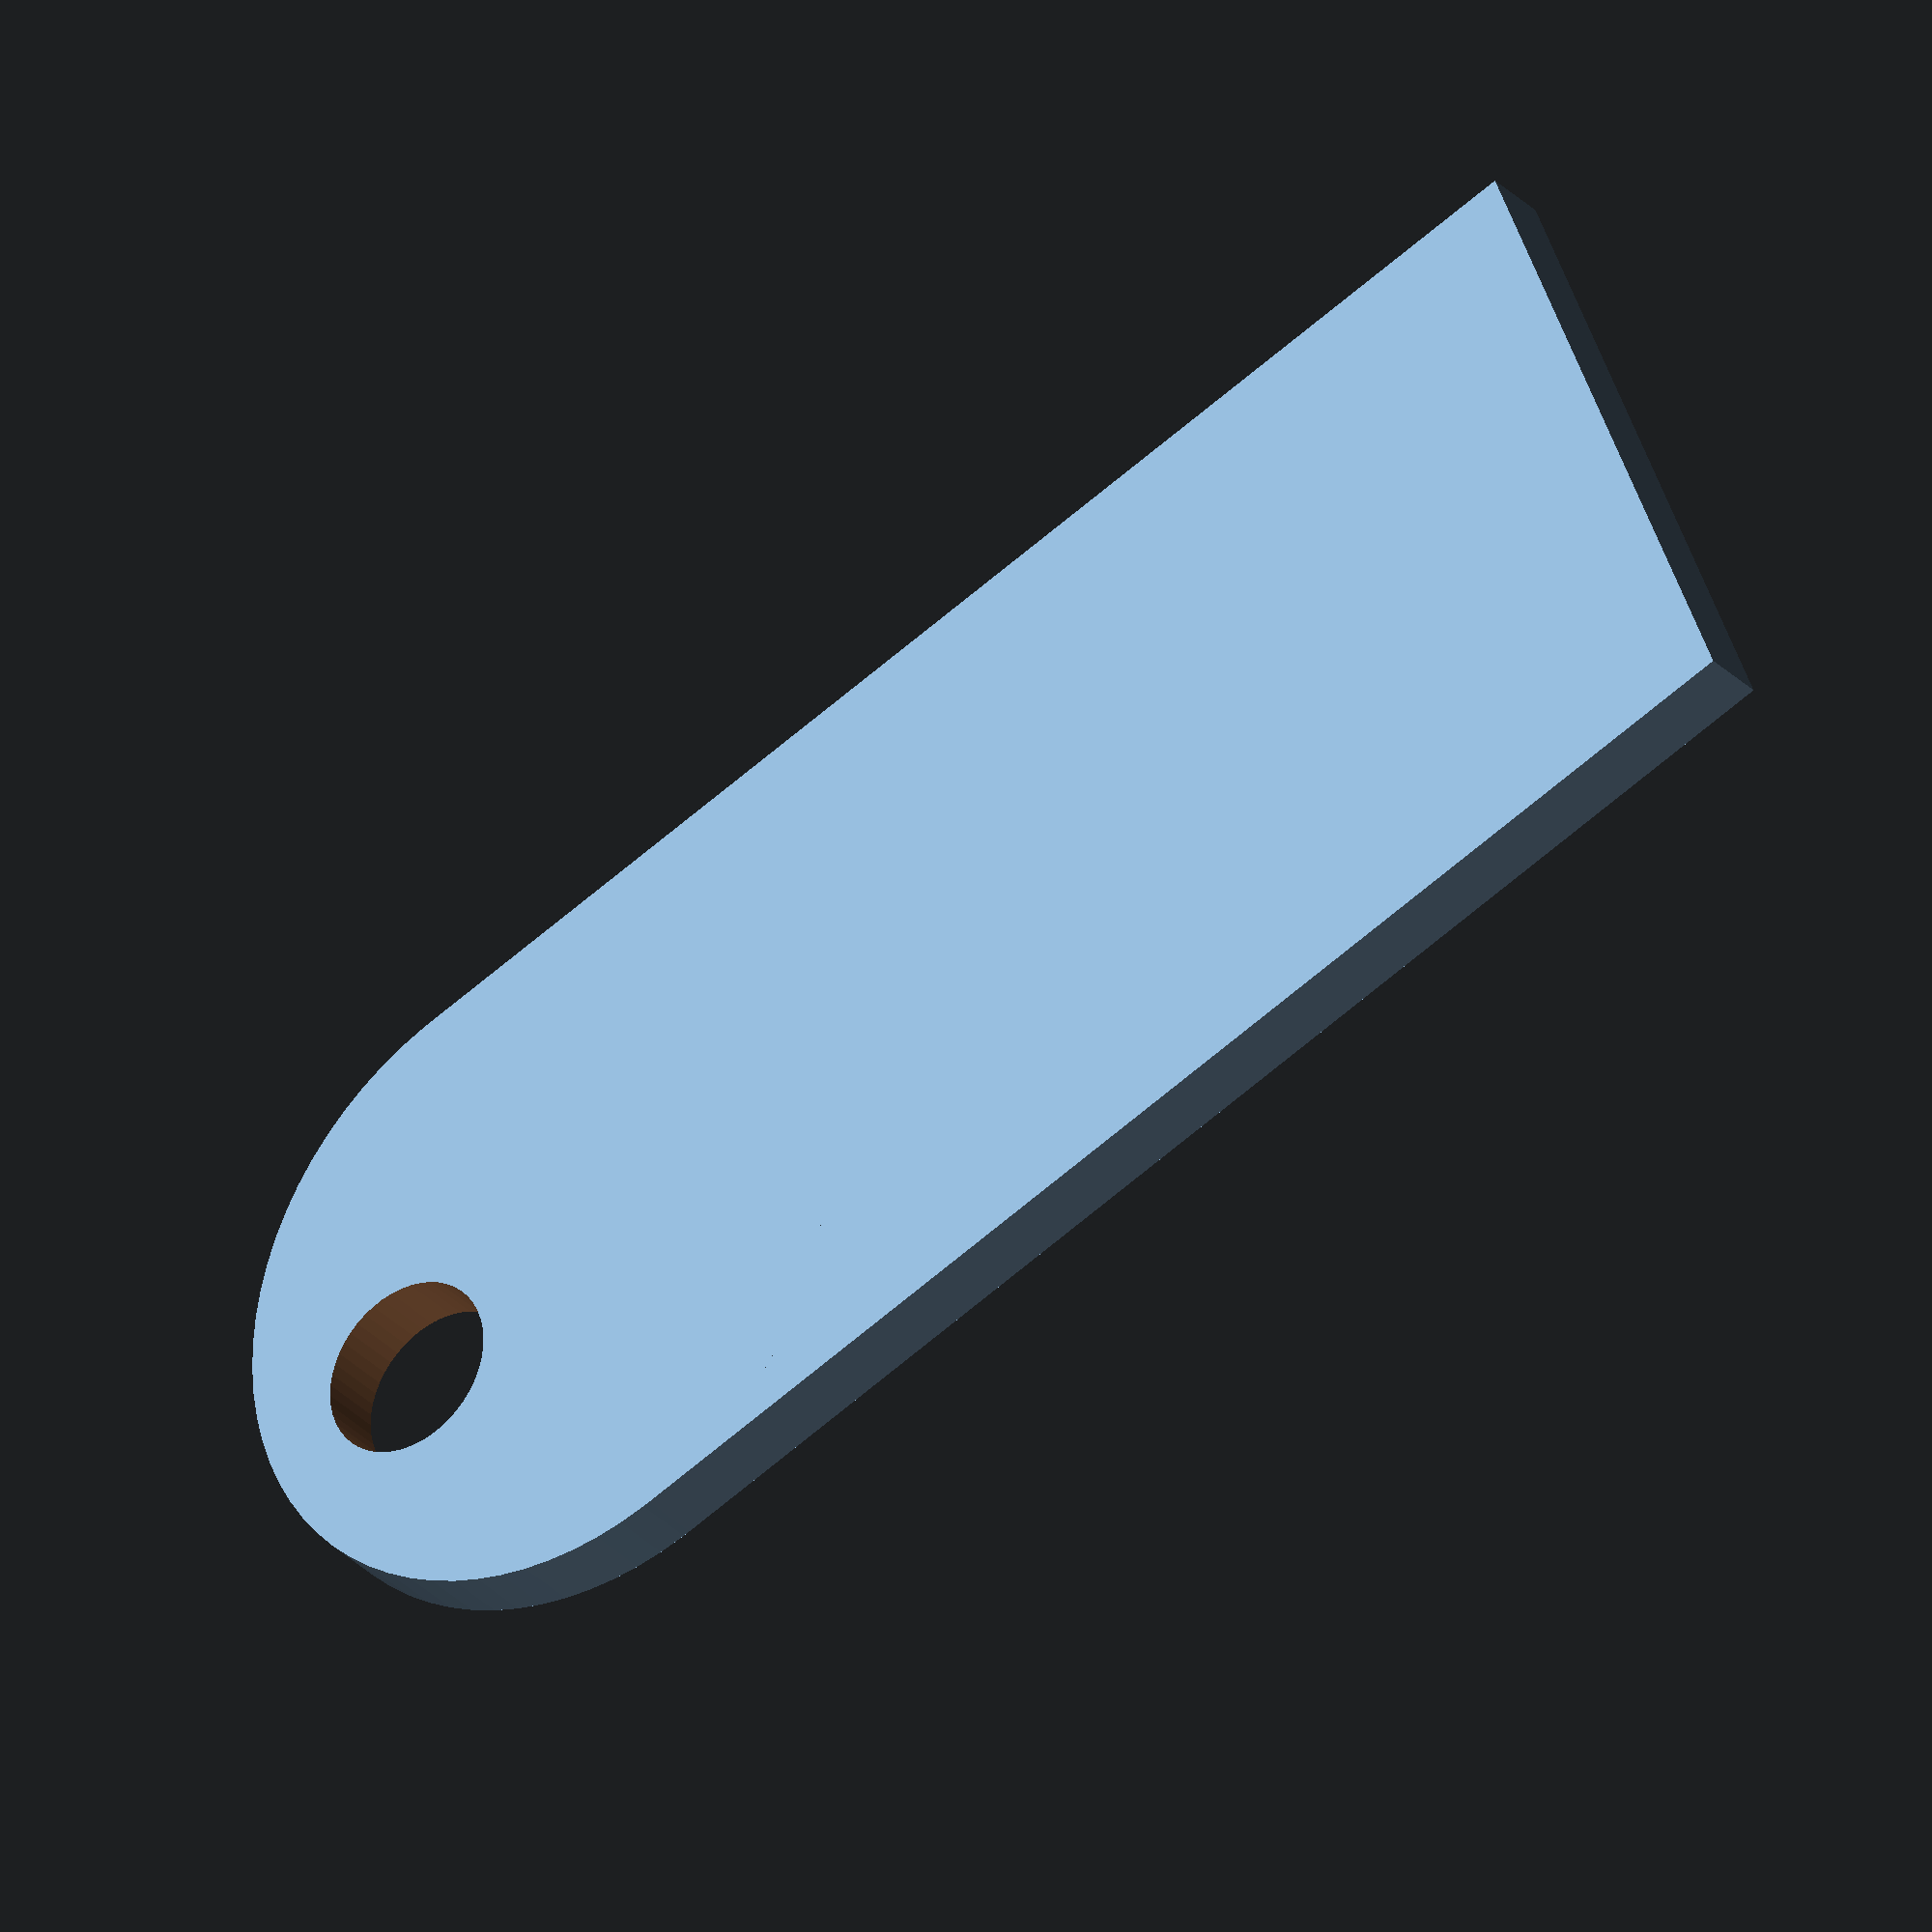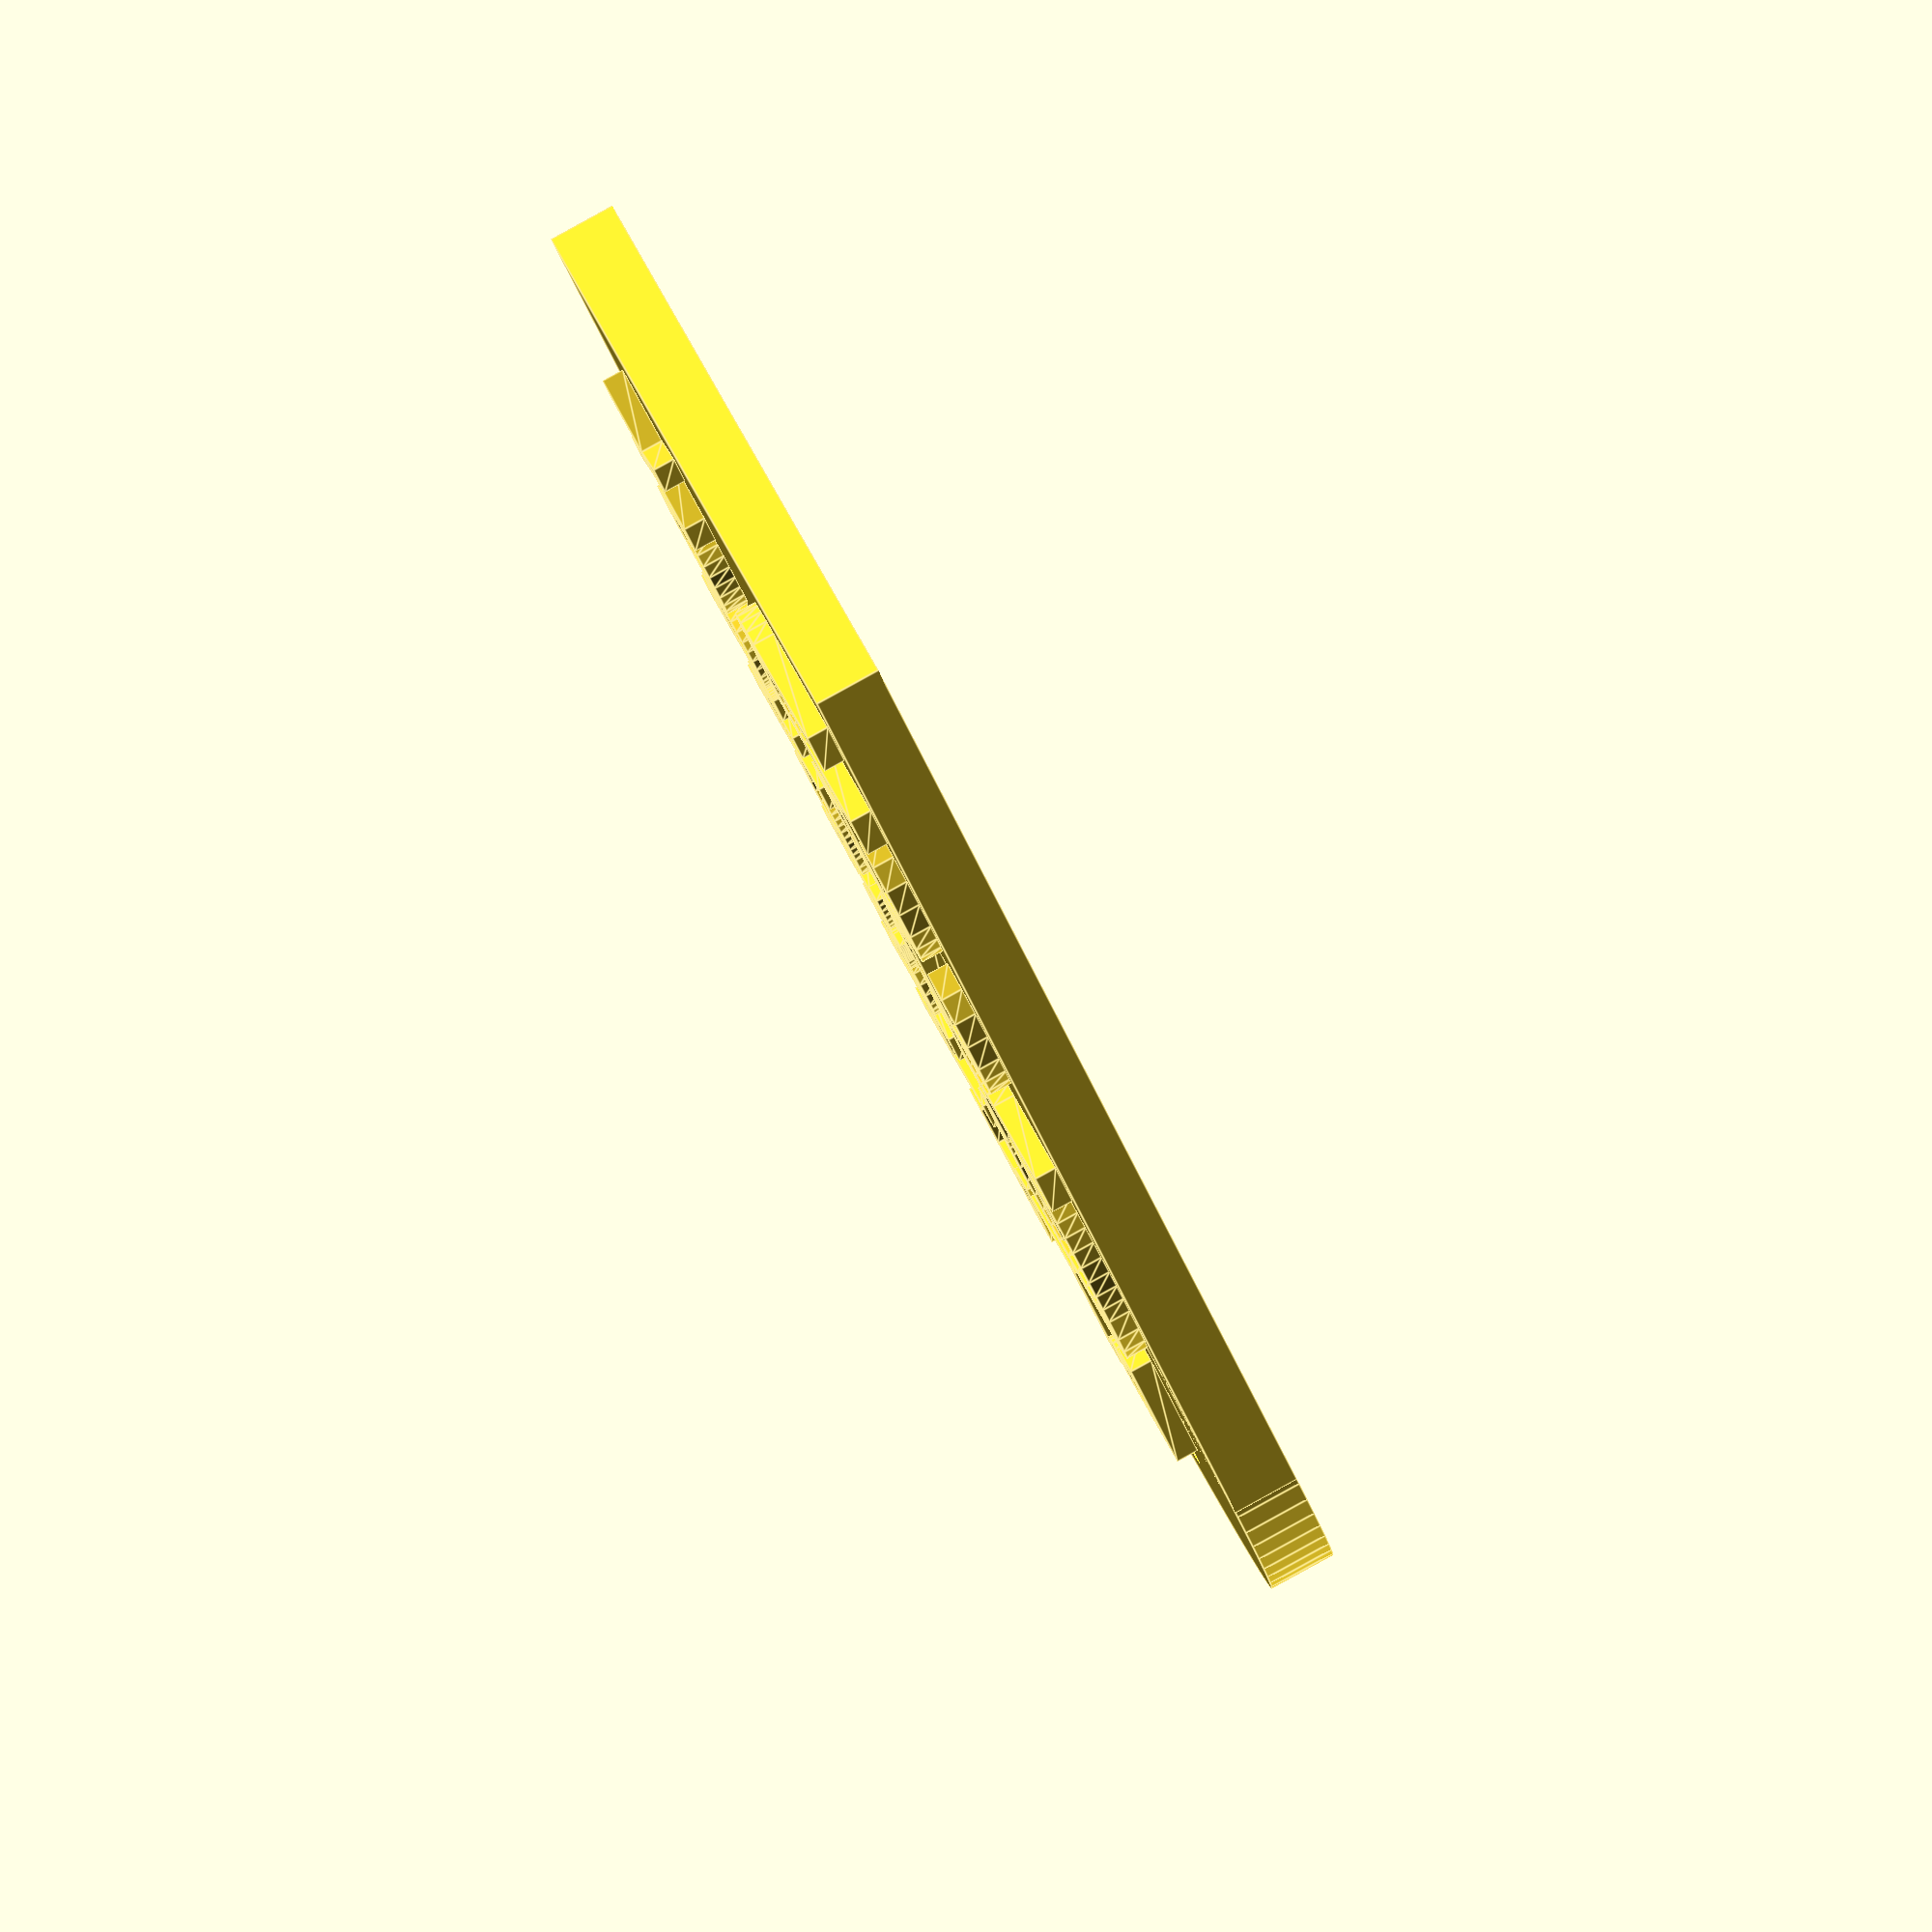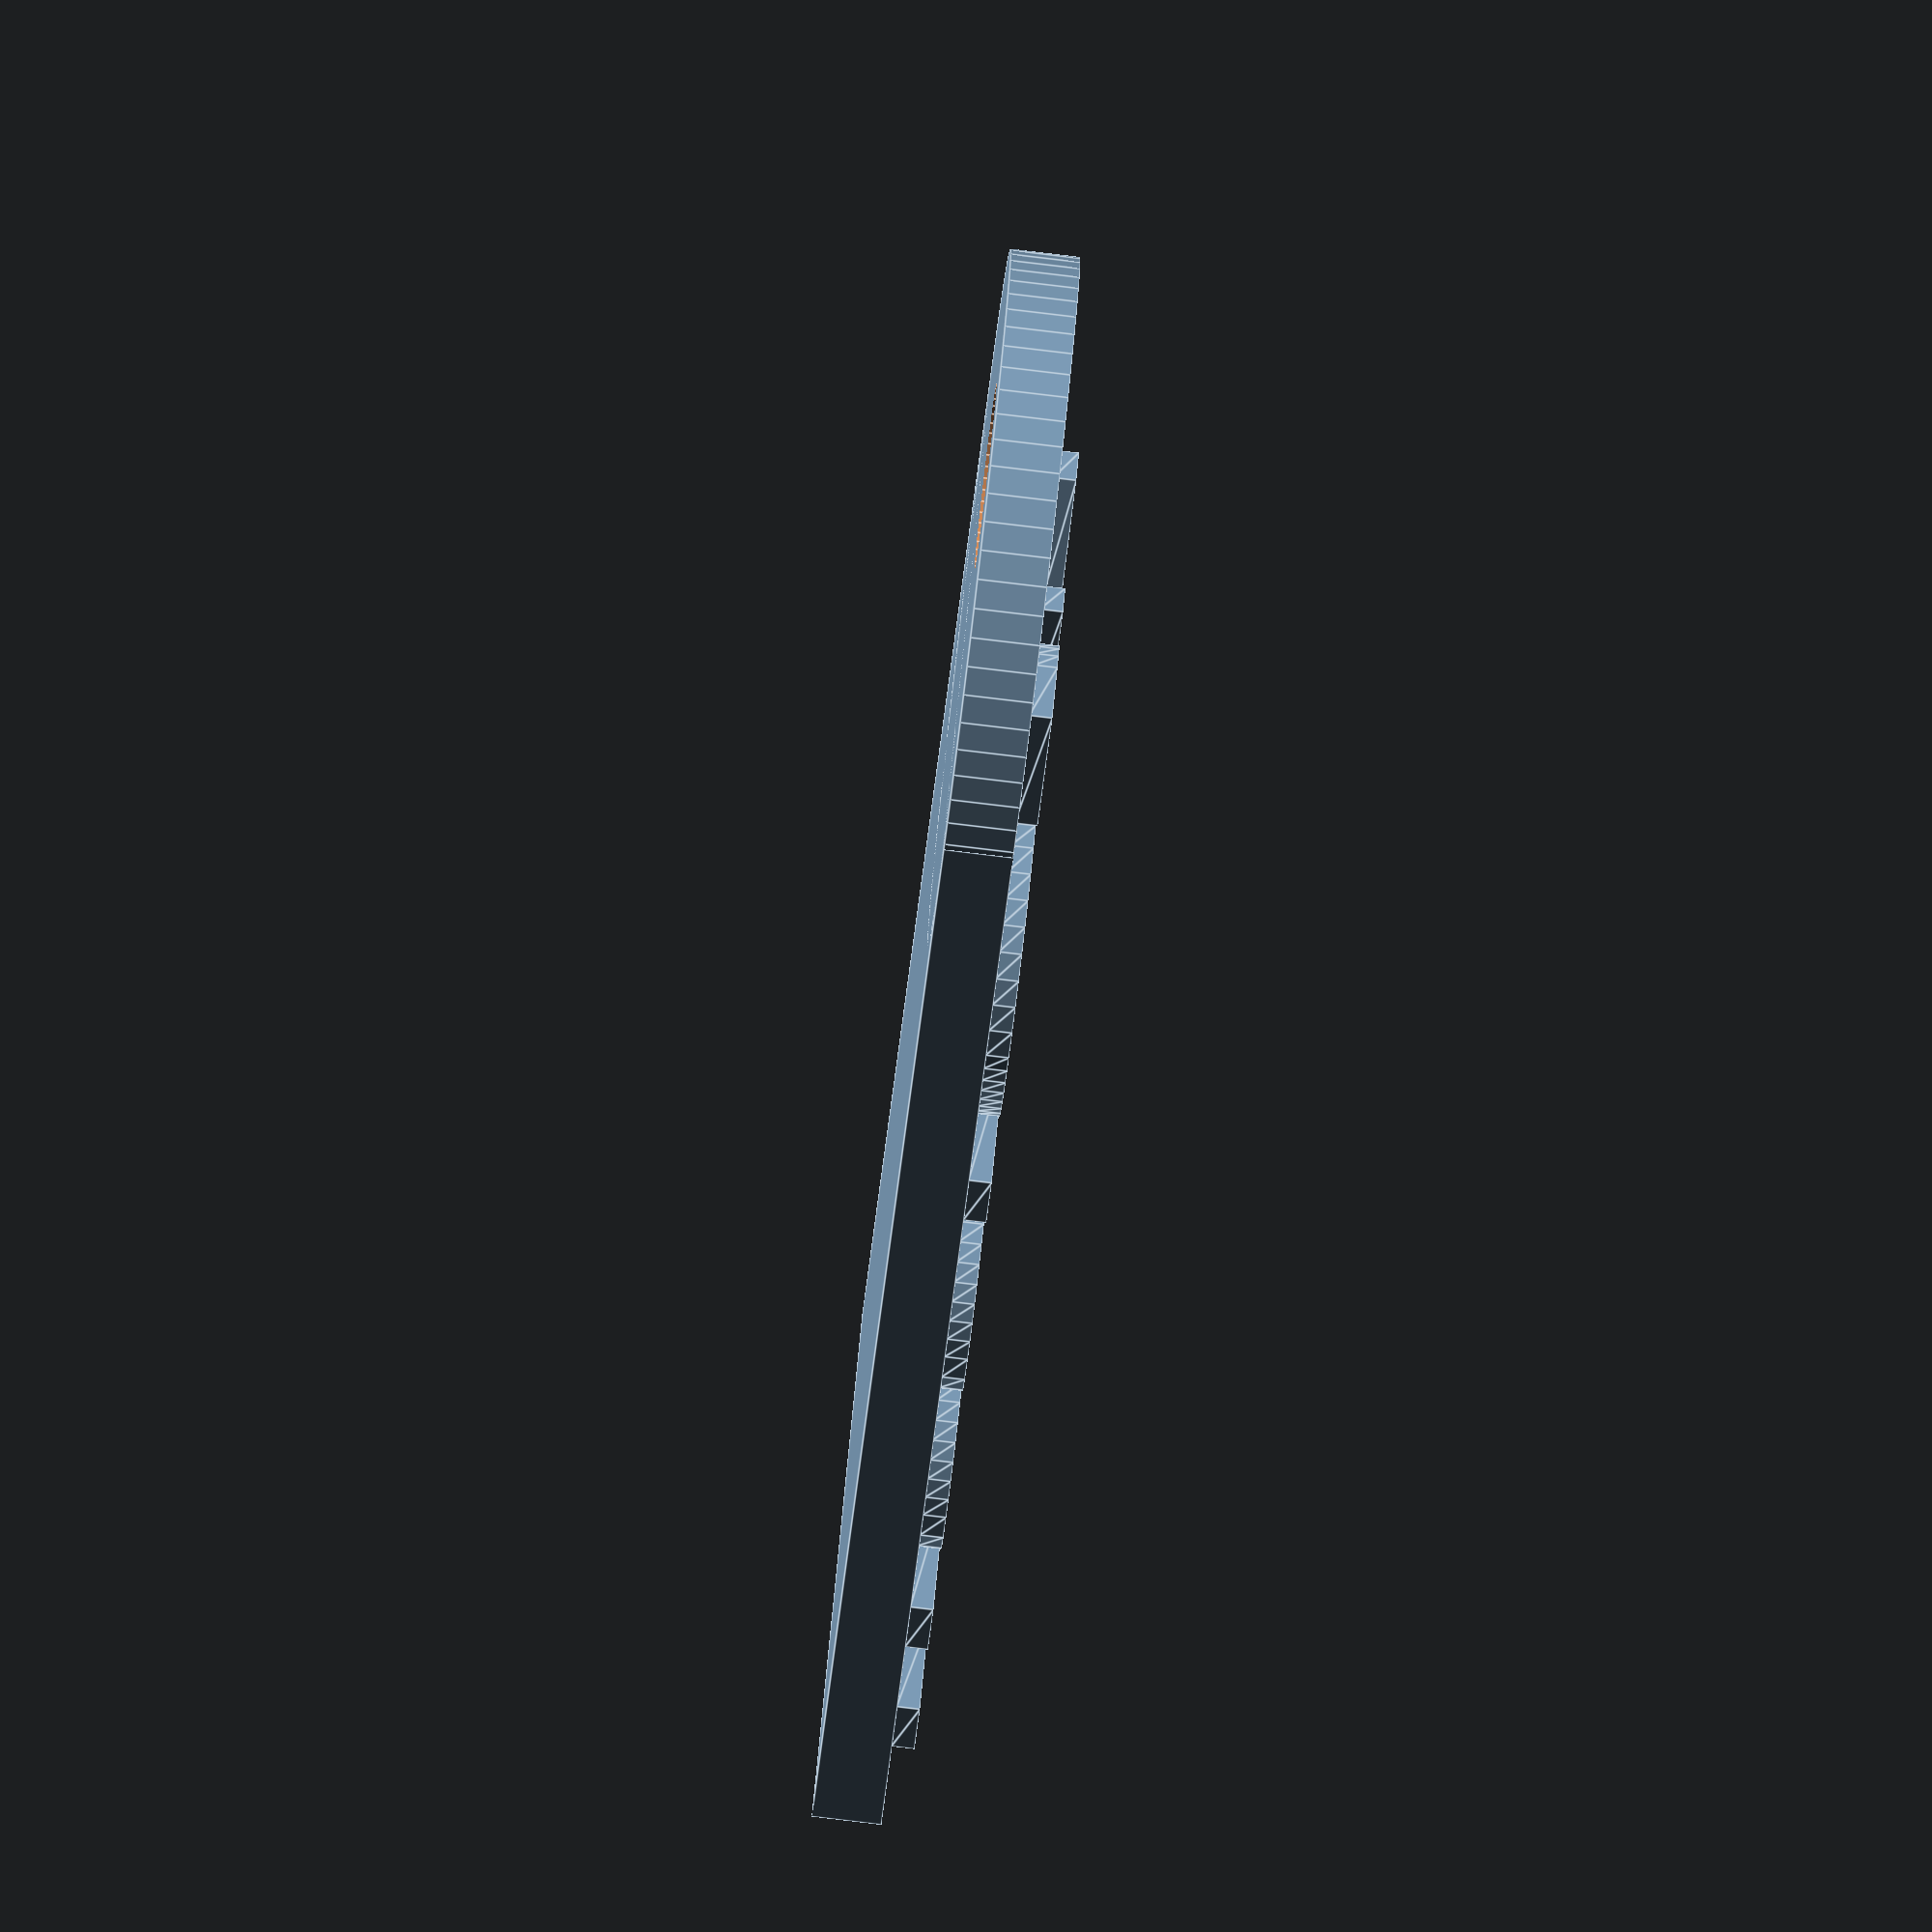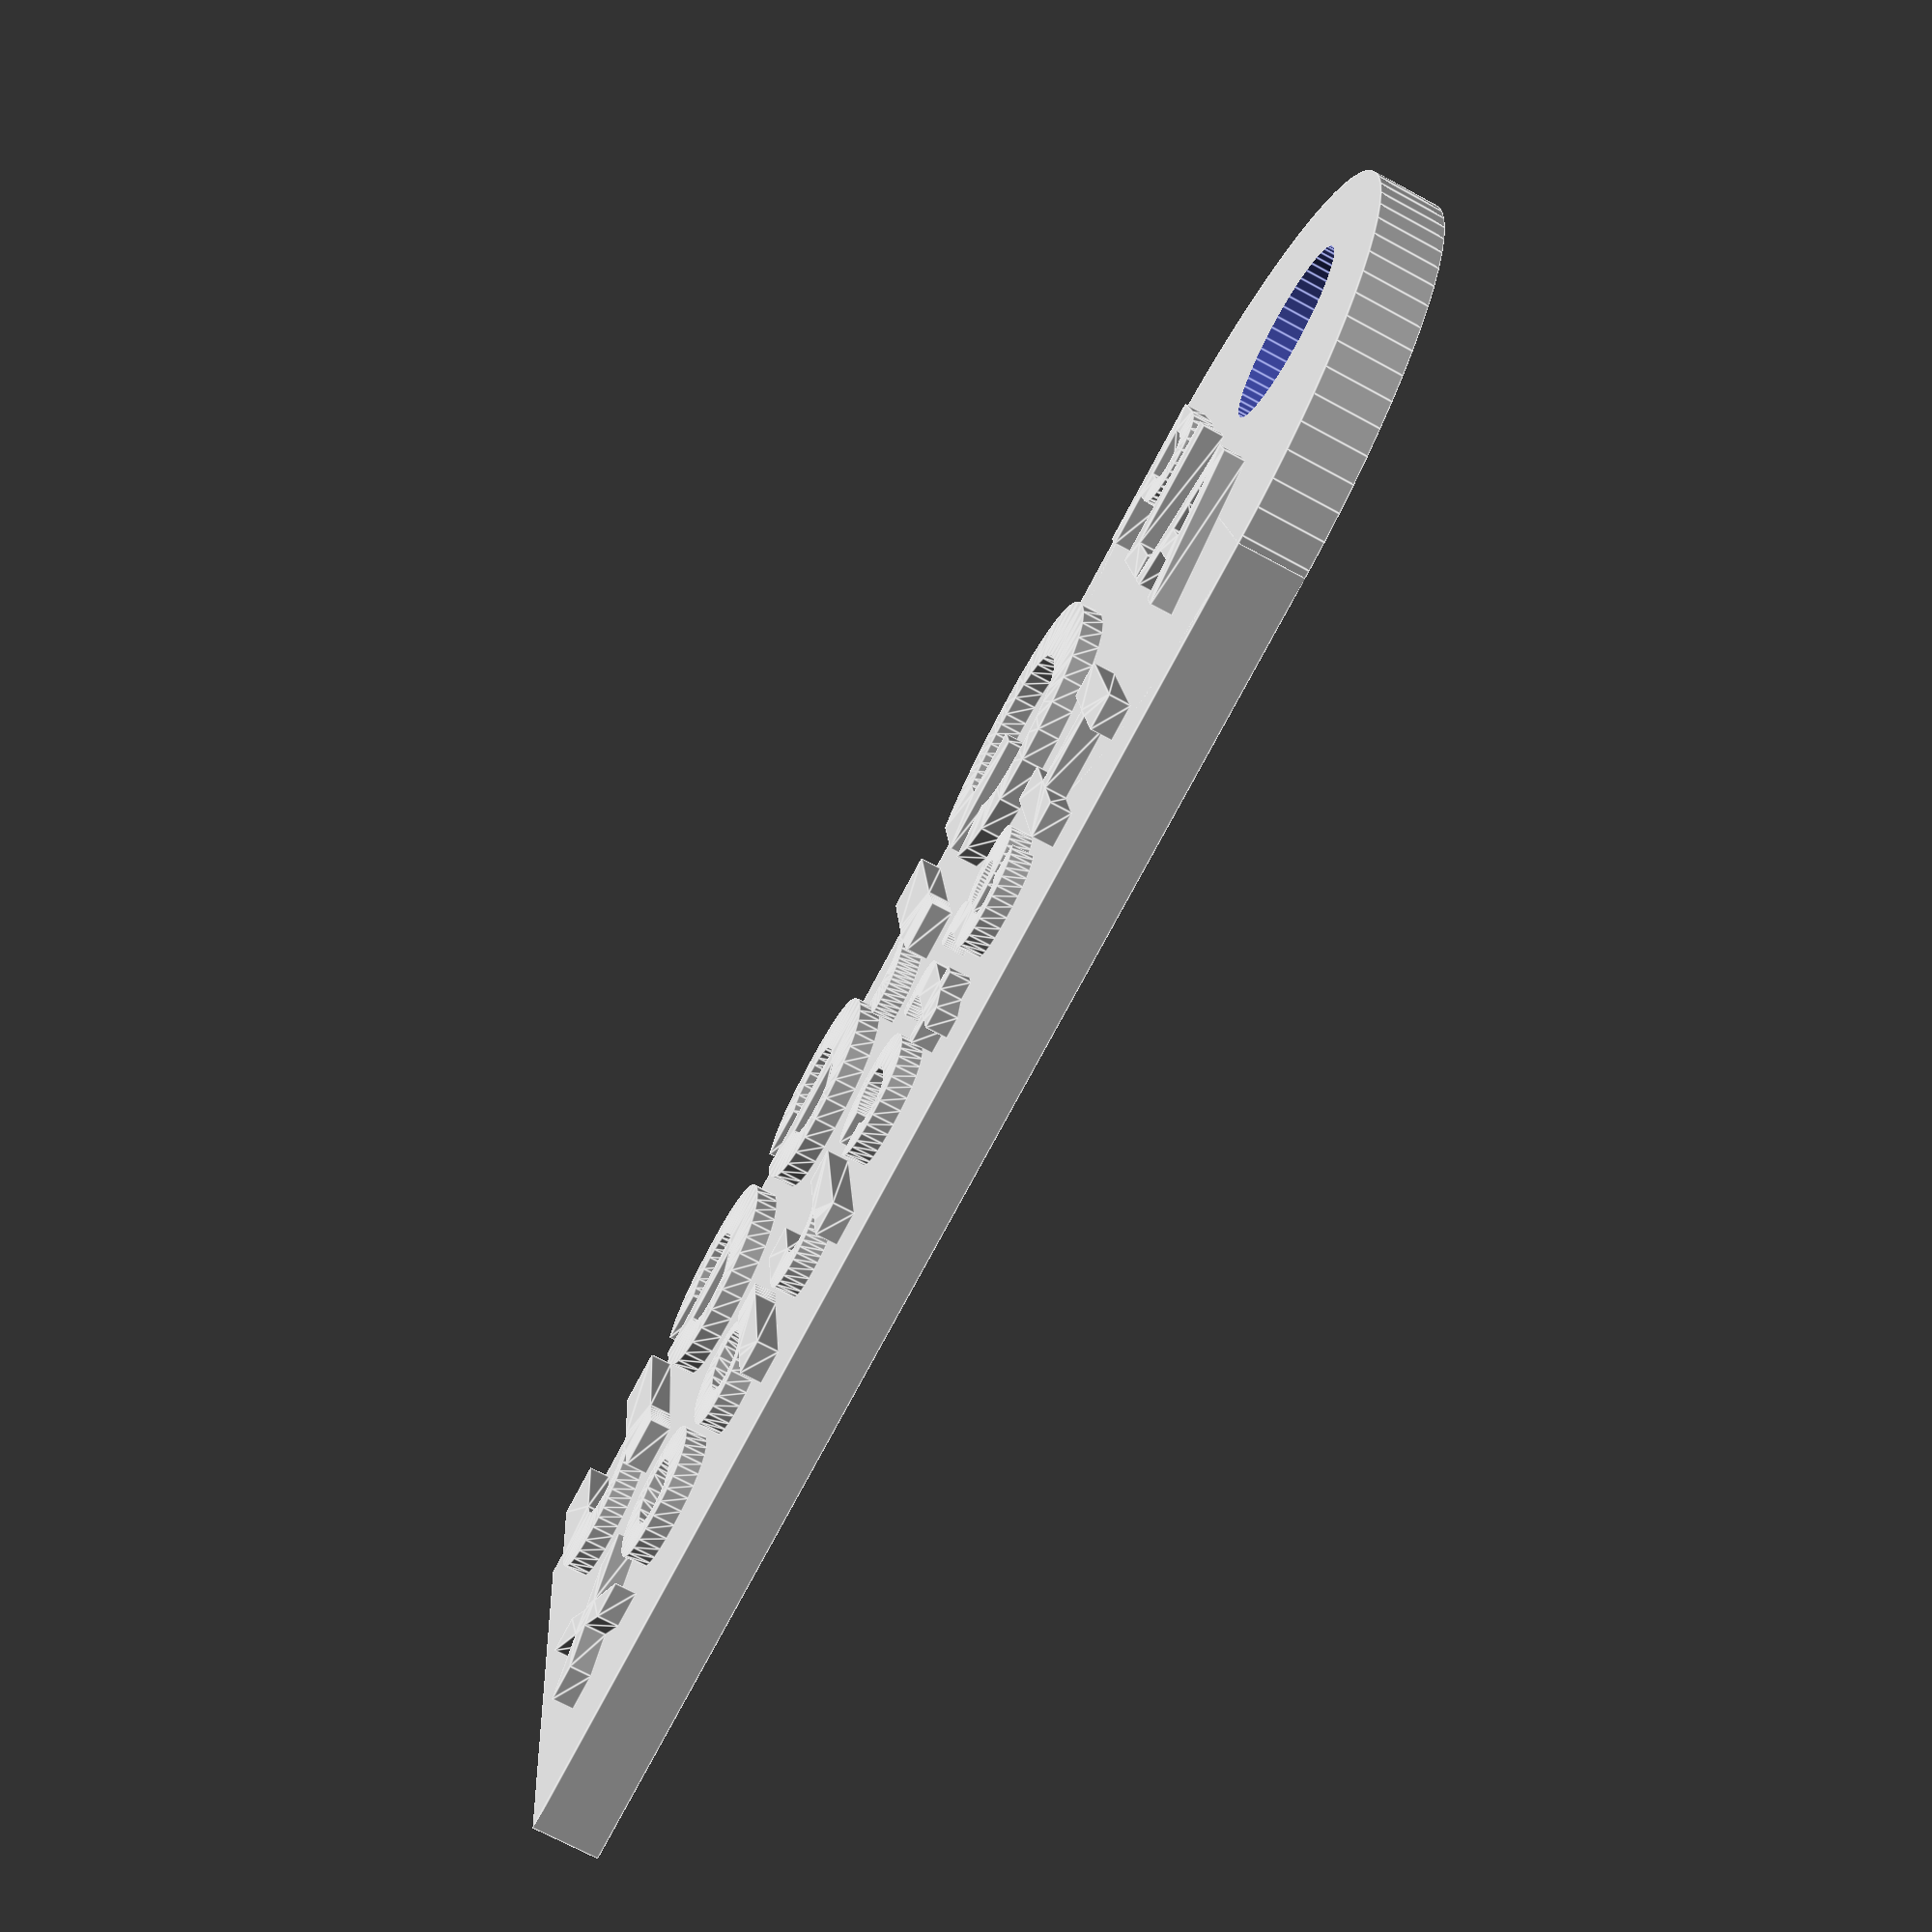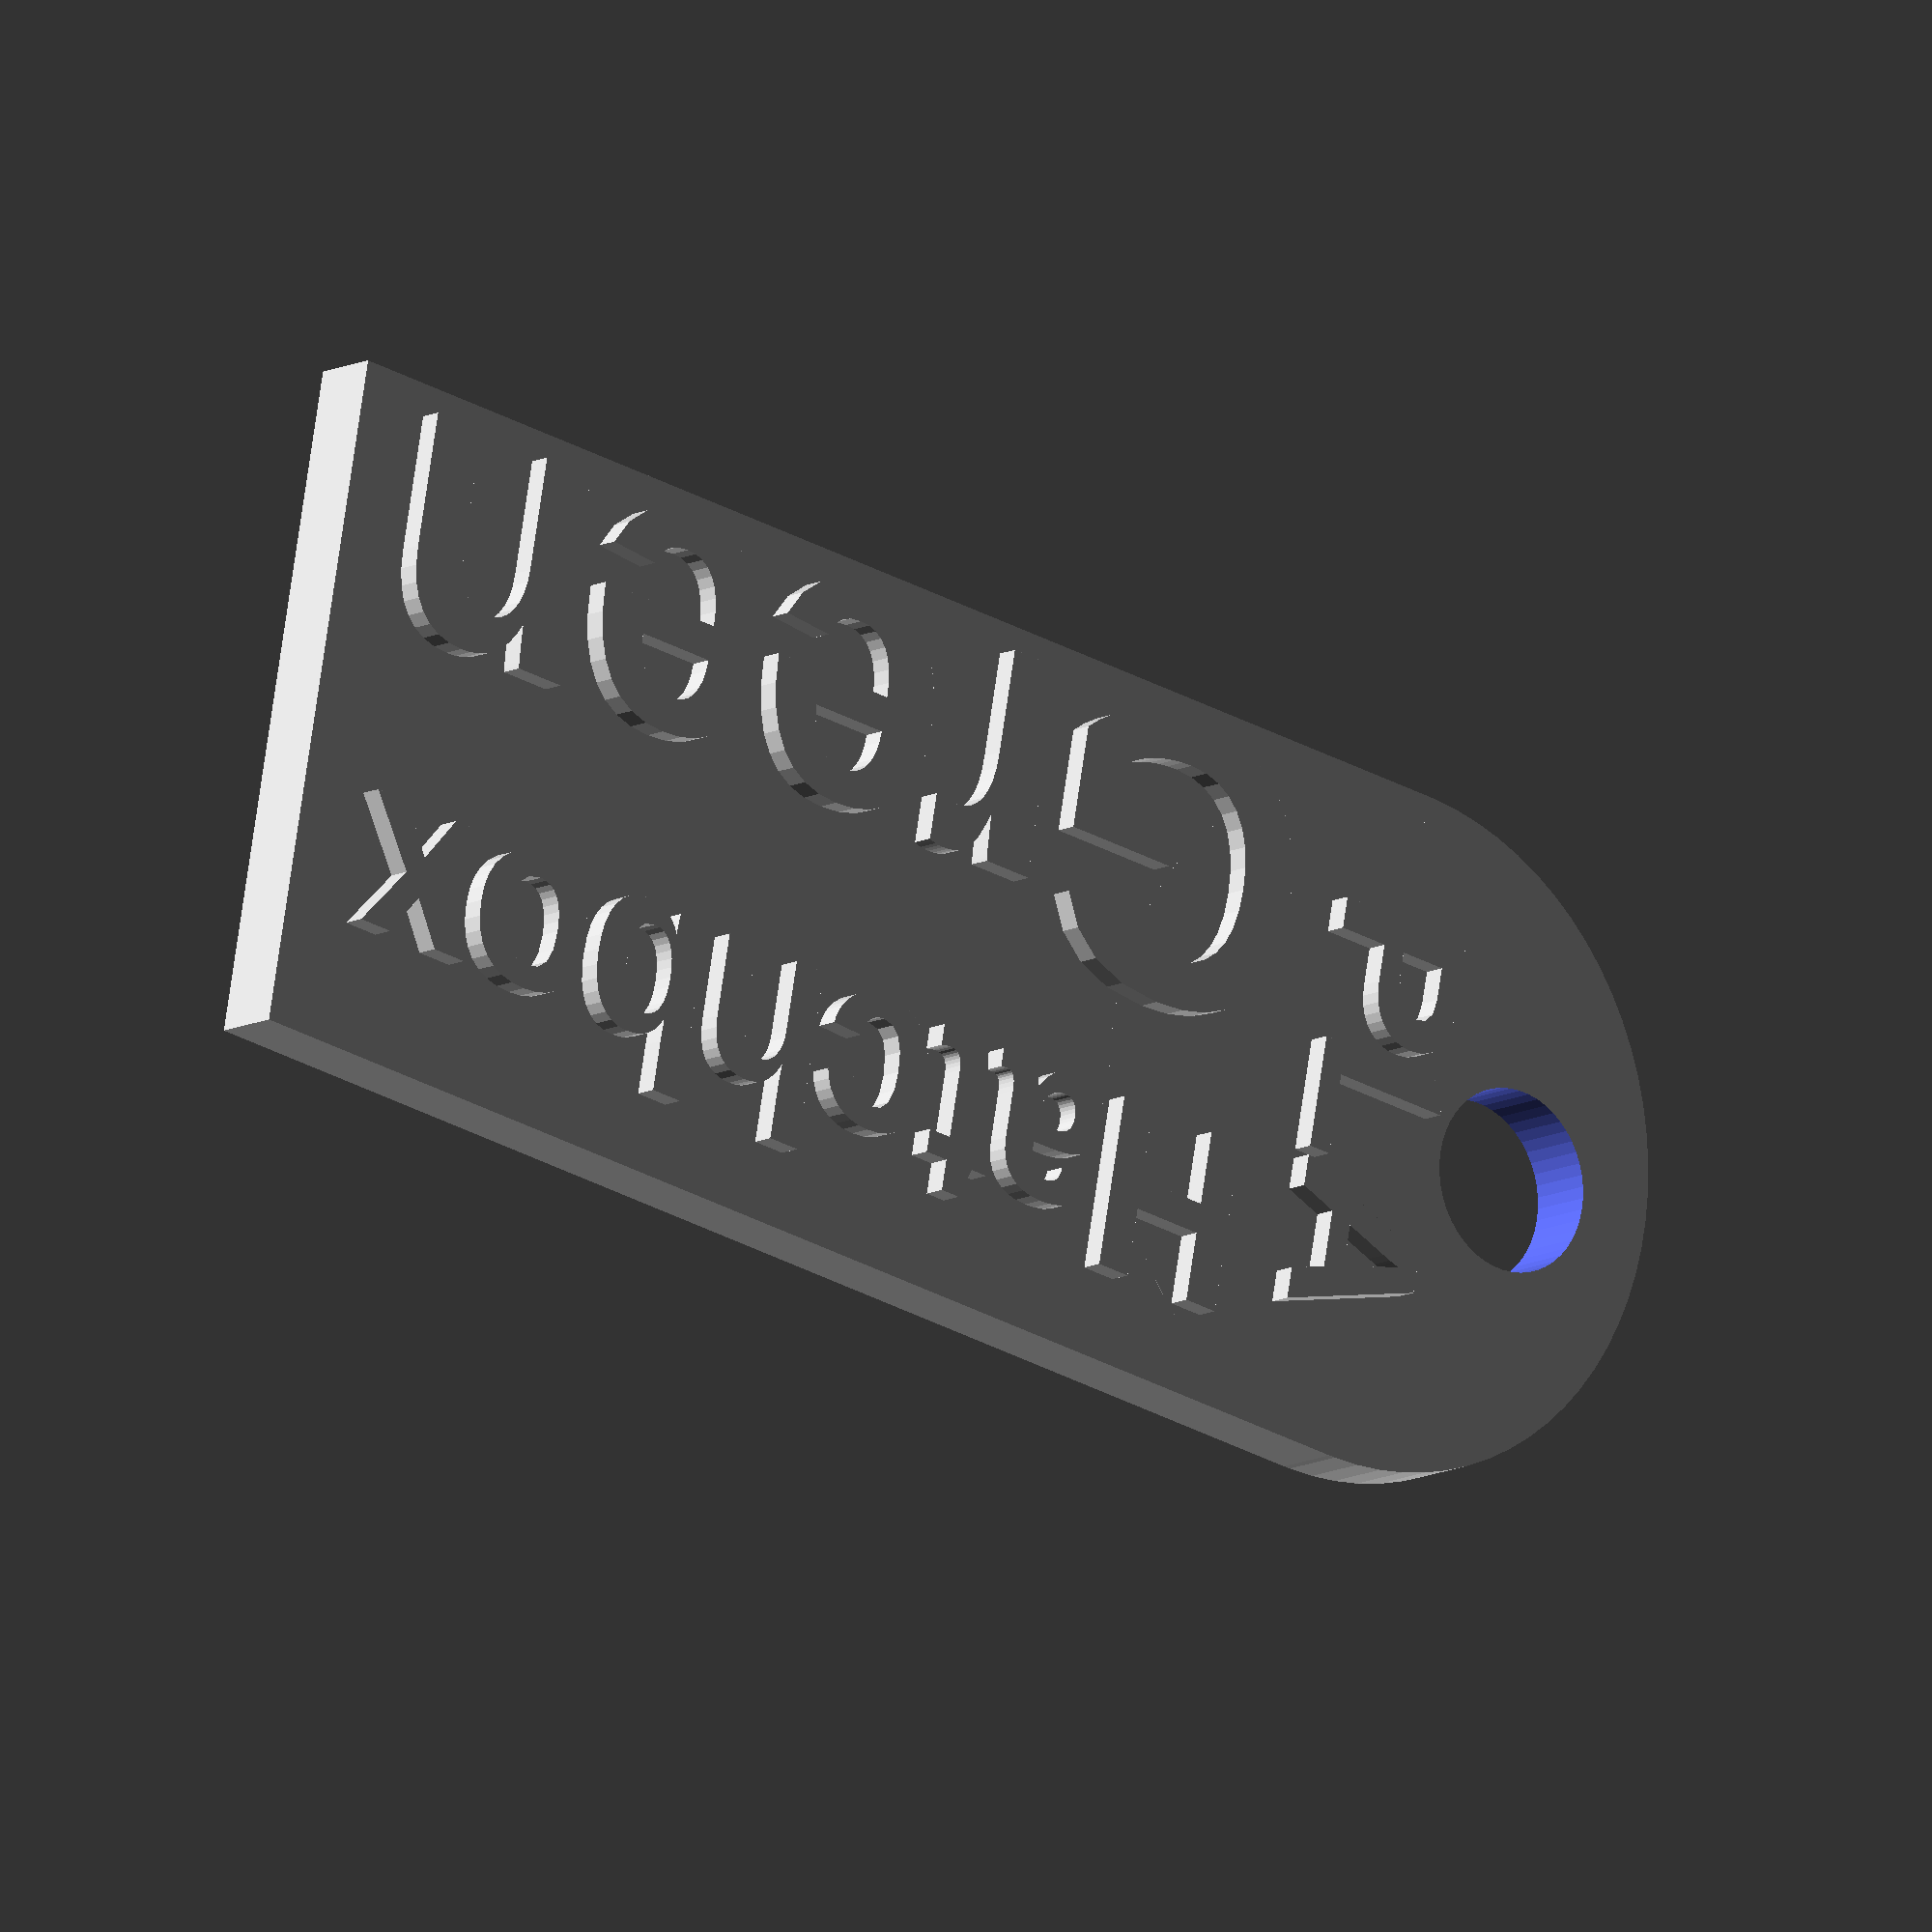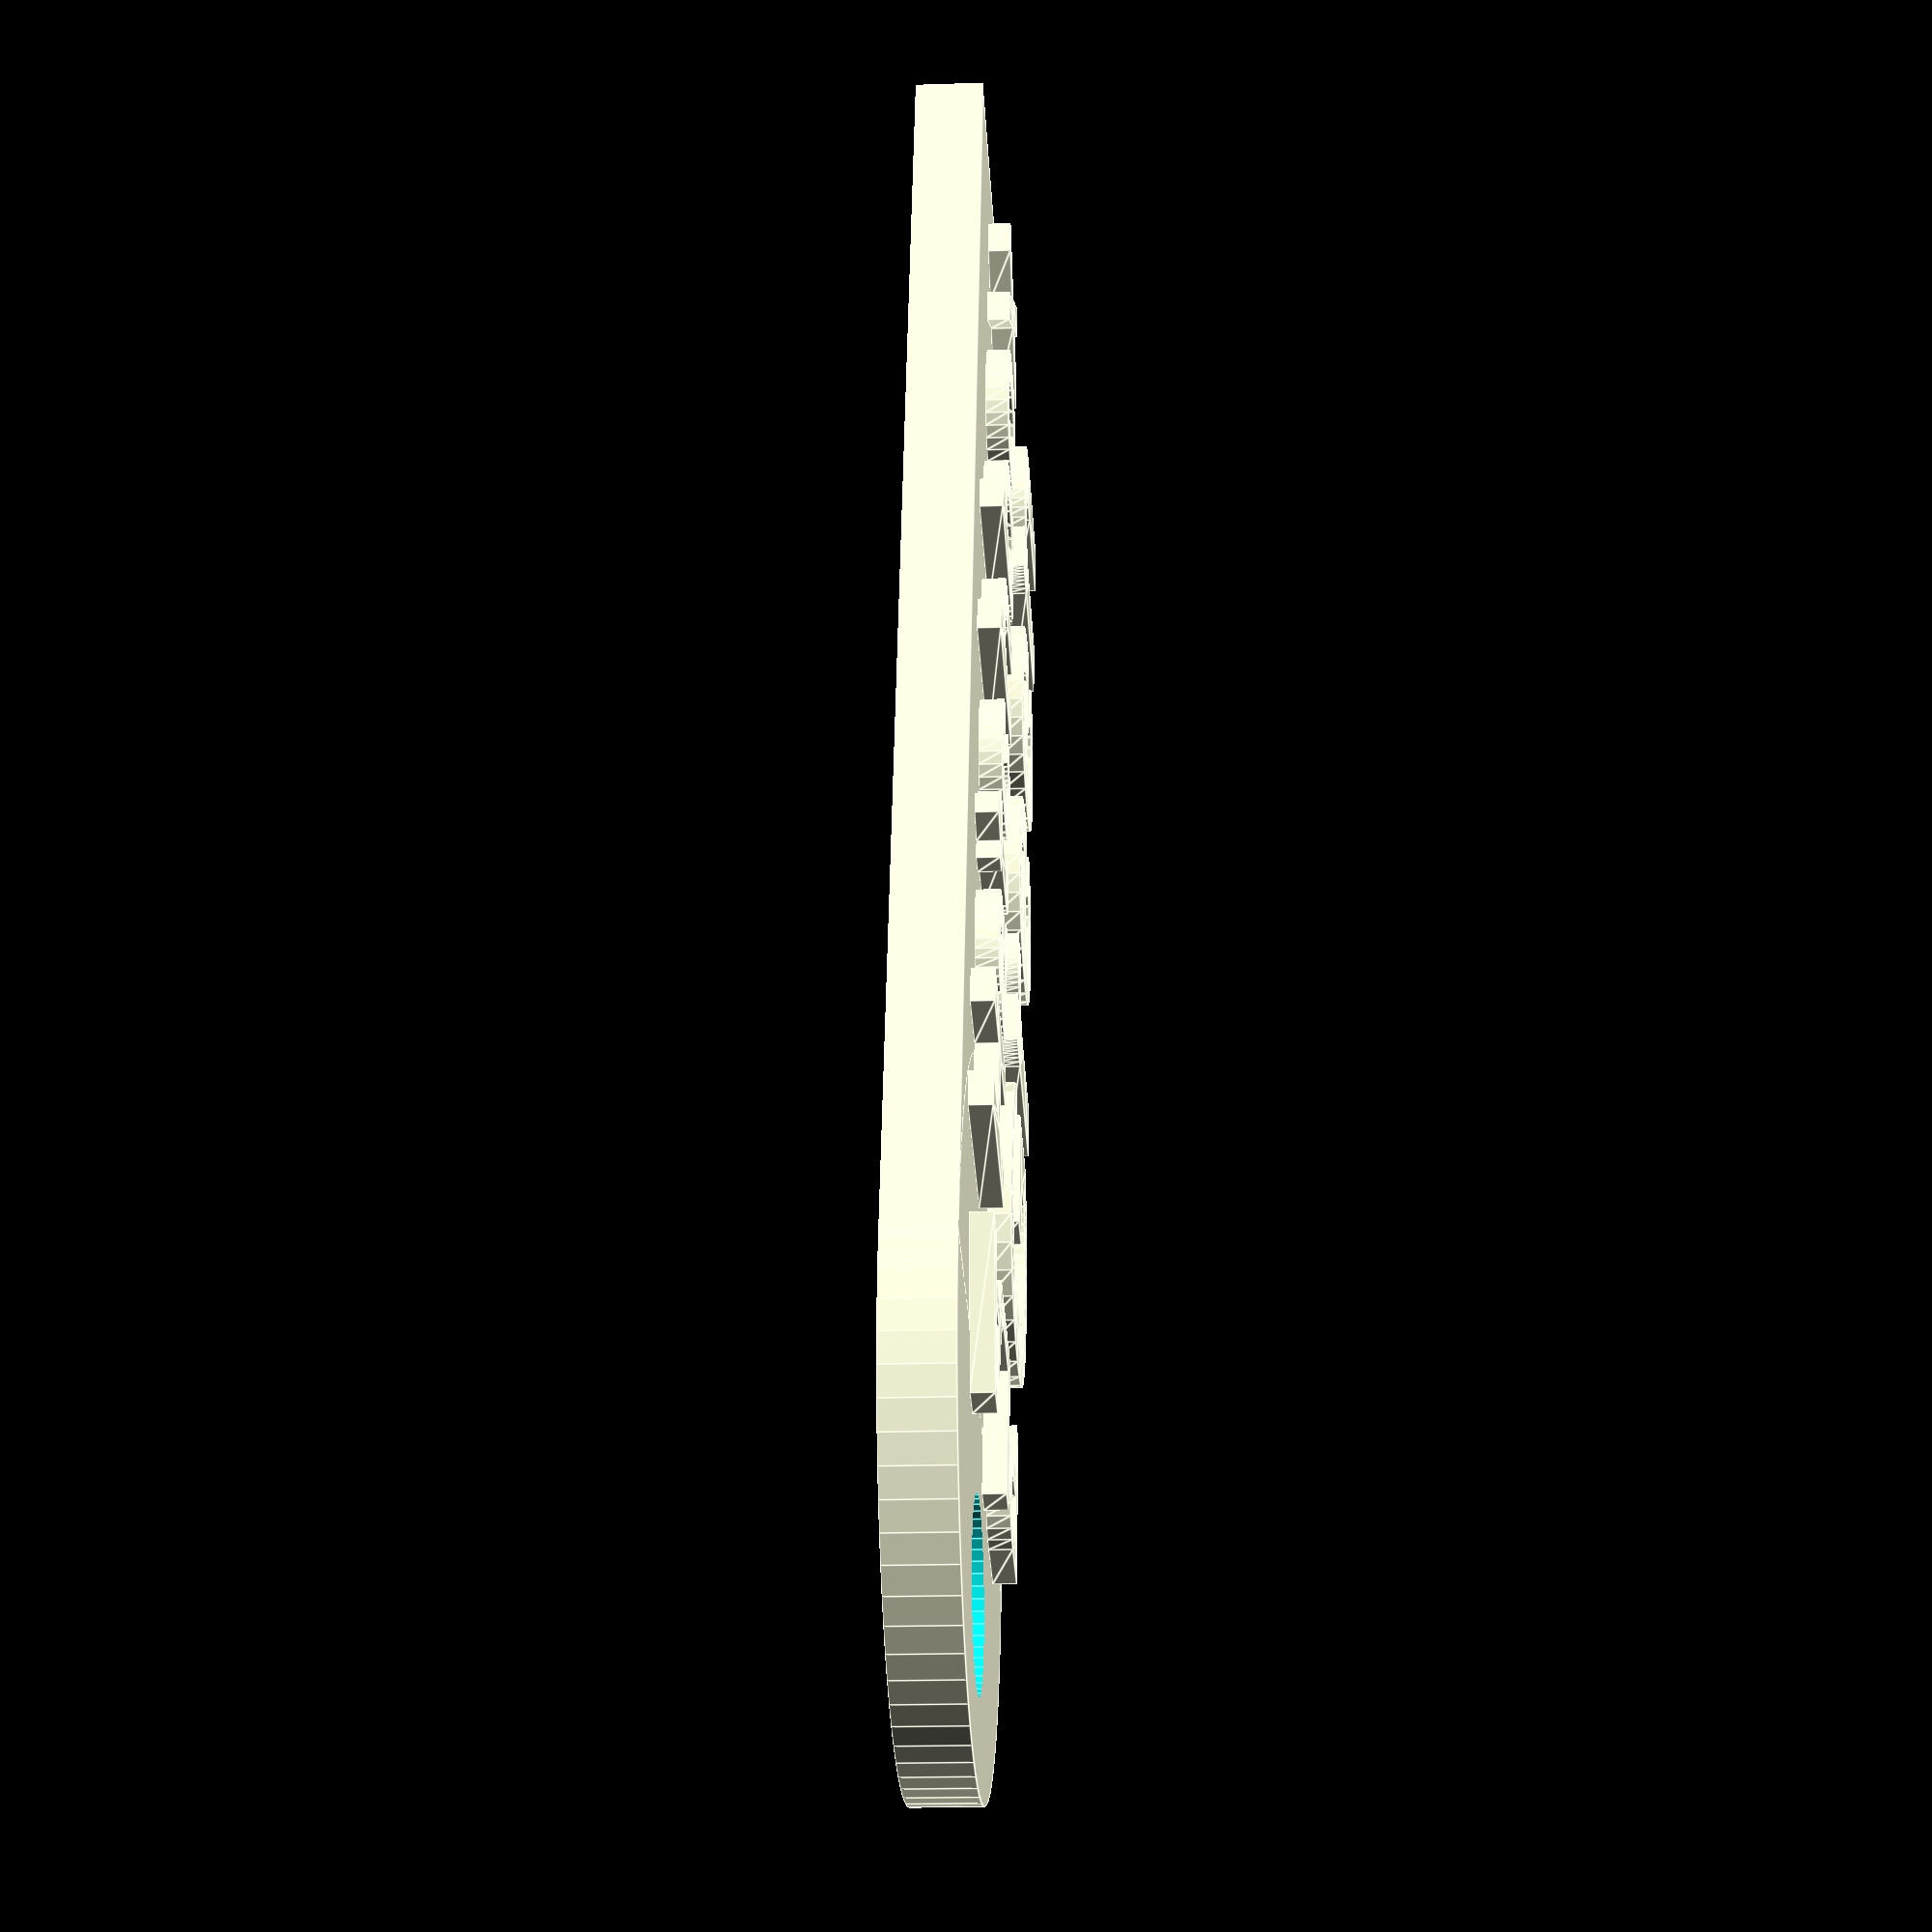
<openscad>
// All measurements are in mm.

// The length of the tag.
length = 60;

// The width of the tag.
width = 30;

// The thickness of the tag.
thickness = 3;

// The filament type.
type = "PLA";

// The line 1 text.
line1_text = "Hatchbox";

// The line 1 text size.
line1_size = 8;

// The line 2 text.
line2_text = "Green";

// The line 2 text size.
line2_size = 13;

// The font. Select Help -> Font List for possible values.
font_family = "Arial";

// The font weight.
font_weight = "bold";

// The line spacing method. 1 usually works better when you have short strings in a big font. 2 usually works better when you have long strings in a small font.
spacing = 1;

// The line 1 Y axis tweak. Used to fine-tune the text position. Usually not needed.
line1_y_tweak = 0;

// The line 1 Y axis tweak. Used to fine-tune the text position. Usually not needed.
line2_y_tweak = 0;

line1_y = (spacing == 1 ? (width * 0.75) : (width - (13 - line1_size))) + line1_y_tweak;
line1_valign = spacing == 1 ? "center" : "top";
line2_y = (spacing == 1 ? (width * 0.25) : (13 - line2_size)) + line2_y_tweak;
line2_valign = spacing == 1 ? "center" : "bottom";

font = str(font_family, ":style=", font_weight);

union() {
    cube([length, width, thickness]);

    difference() {
        translate([0, width / 2, 0])
            cylinder(thickness, width / 2, width / 2, $fn = 75);
        translate([-width / 4, width / 2, -1])
            cylinder(thickness+ 2, 4, 4, $fn = 50);
    }

    translate([1, width / 2, thickness])
        rotate([0, 0, 90])
        linear_extrude(1)
        text(
            text=type,
            size=7,
            font=font,
            halign="center",
            valign="center"
        );

    translate([length / 2 + 2, line1_y, thickness]) 
        linear_extrude(1)
        text(
            text=line1_text,
            size=line1_size,
            font=font,
            halign="center",
            valign=line1_valign
        );

    translate([length / 2 + 2, line2_y, thickness])
        linear_extrude(1)
        text(
            text=line2_text,
            size=line2_size,
            font=font,
            halign="center",
            valign=line2_valign
        );
}

</openscad>
<views>
elev=210.8 azim=22.3 roll=324.9 proj=o view=solid
elev=92.5 azim=51.8 roll=118.8 proj=o view=edges
elev=261.4 azim=142.5 roll=276.8 proj=o view=edges
elev=250.9 azim=353.4 roll=118.4 proj=p view=edges
elev=11.9 azim=190.6 roll=320.1 proj=o view=solid
elev=18.7 azim=286.2 roll=273.6 proj=p view=edges
</views>
